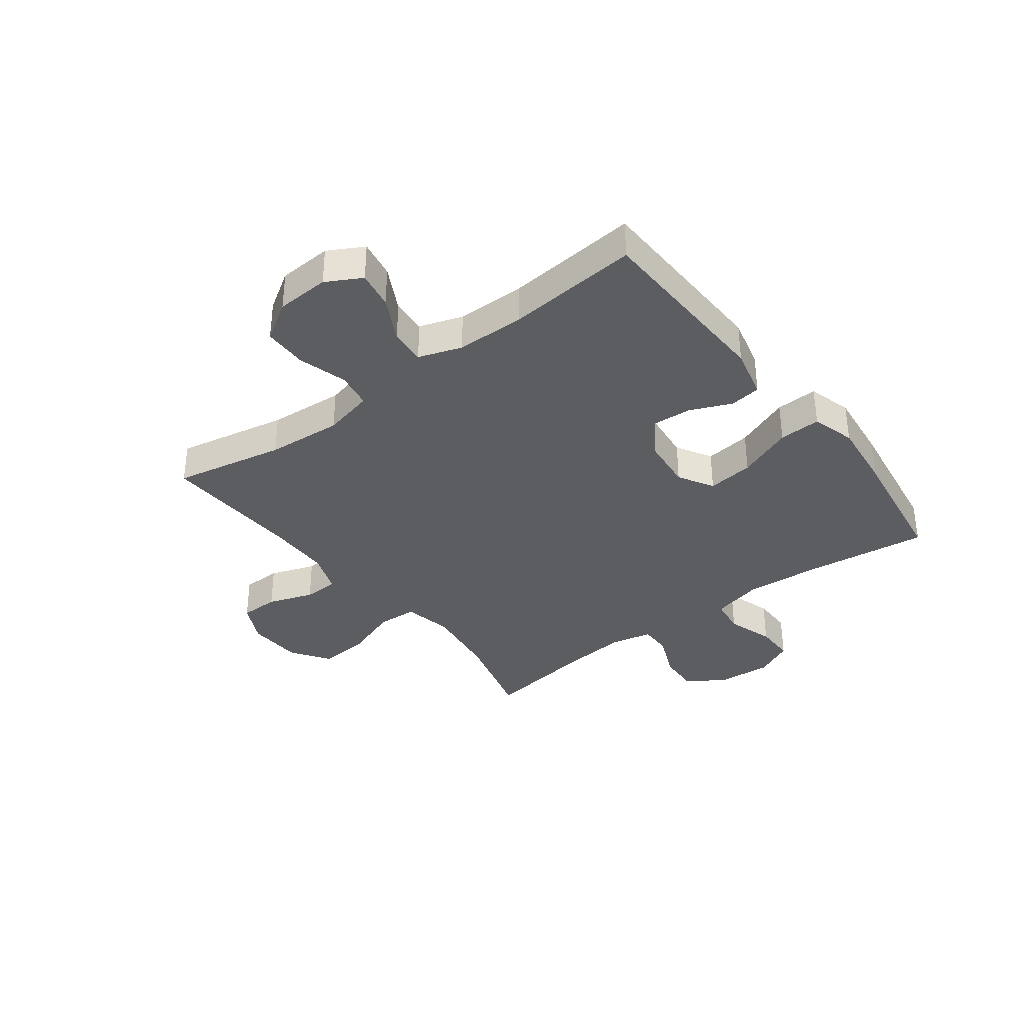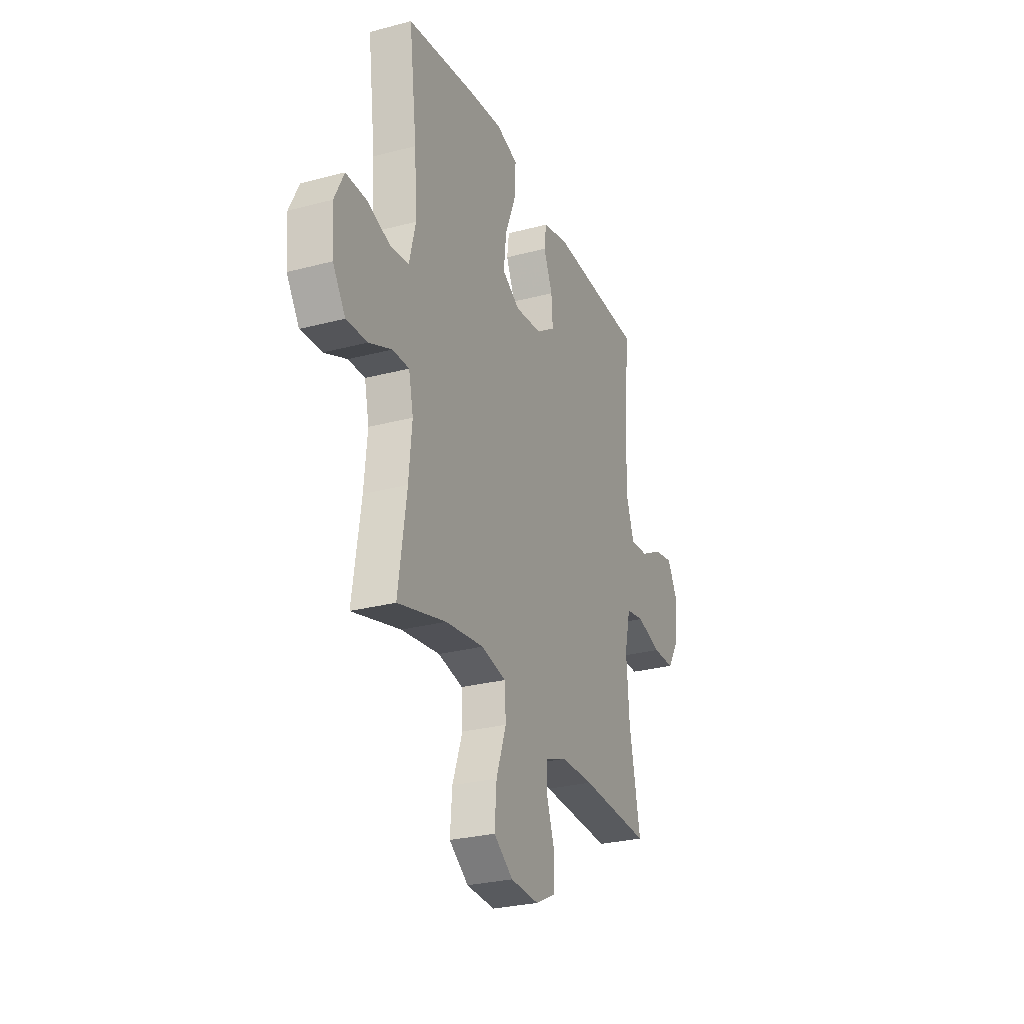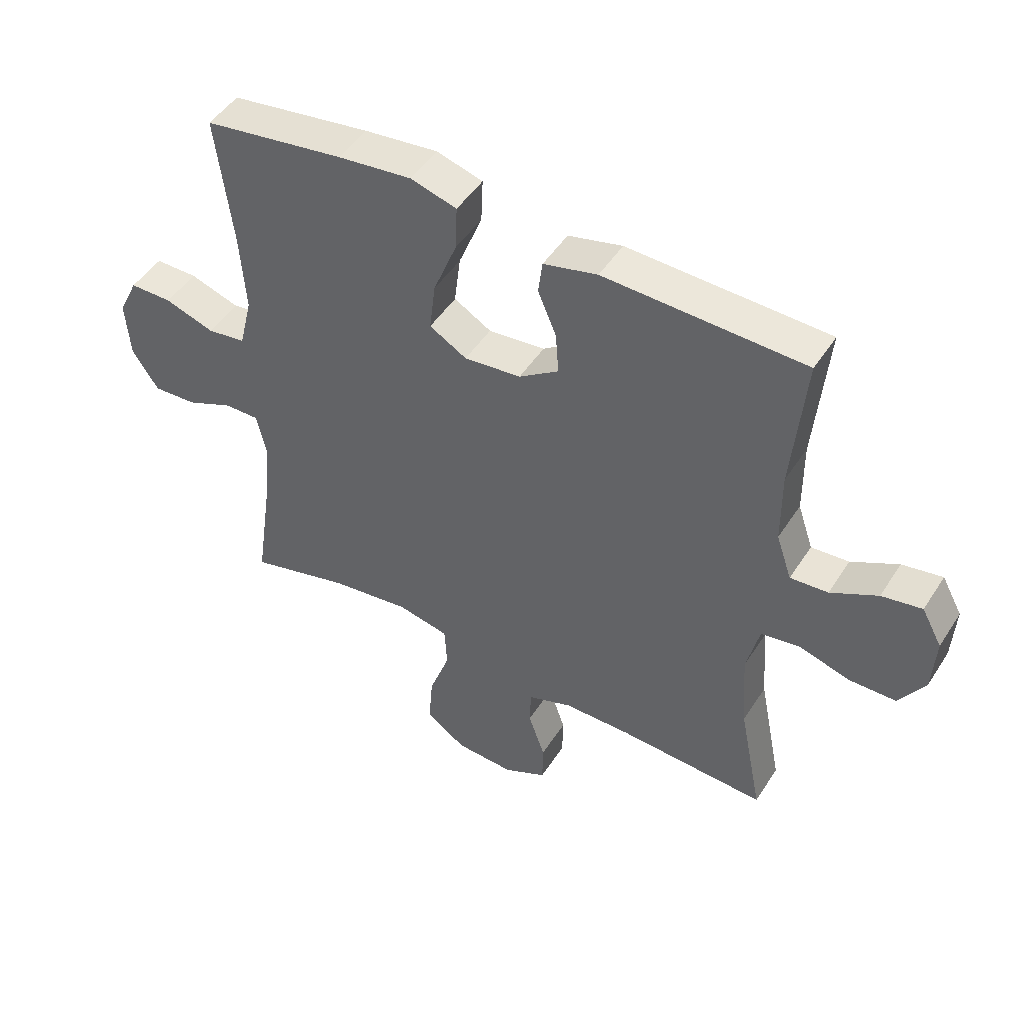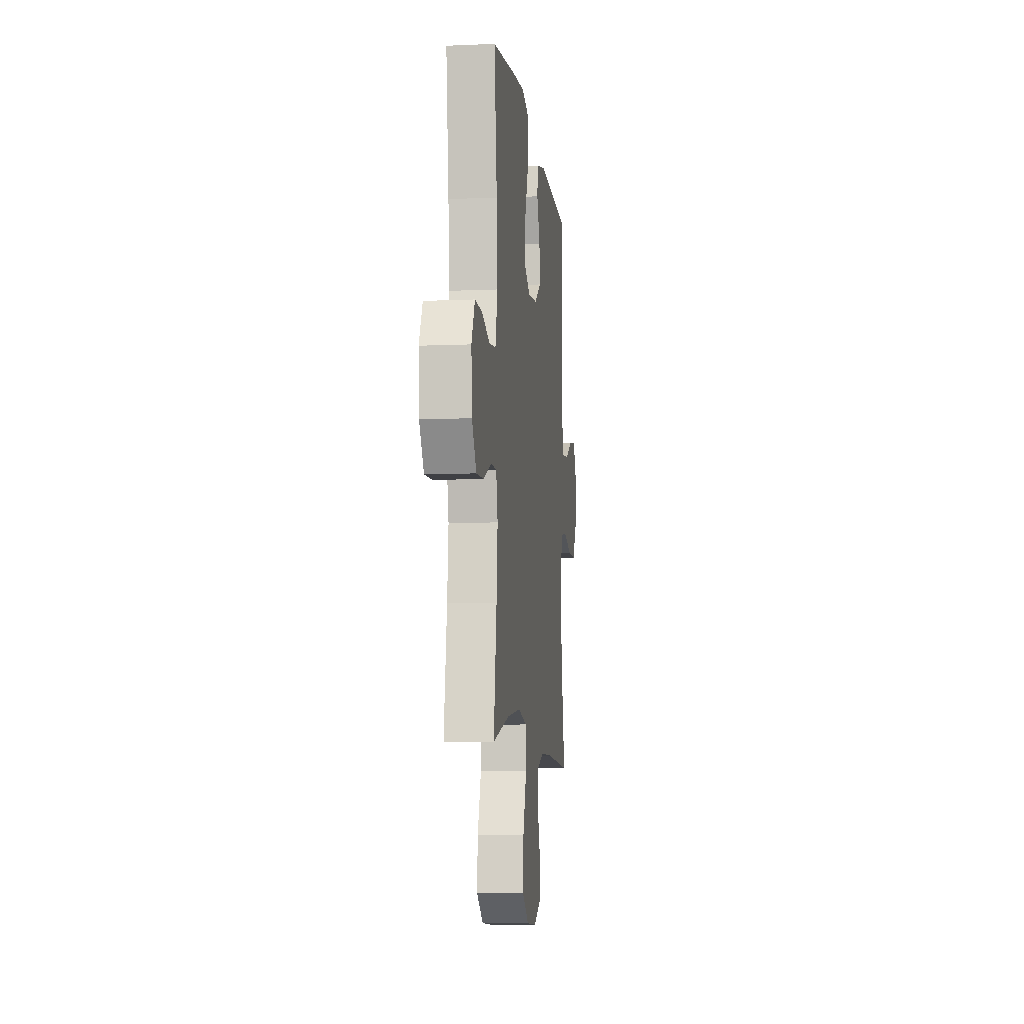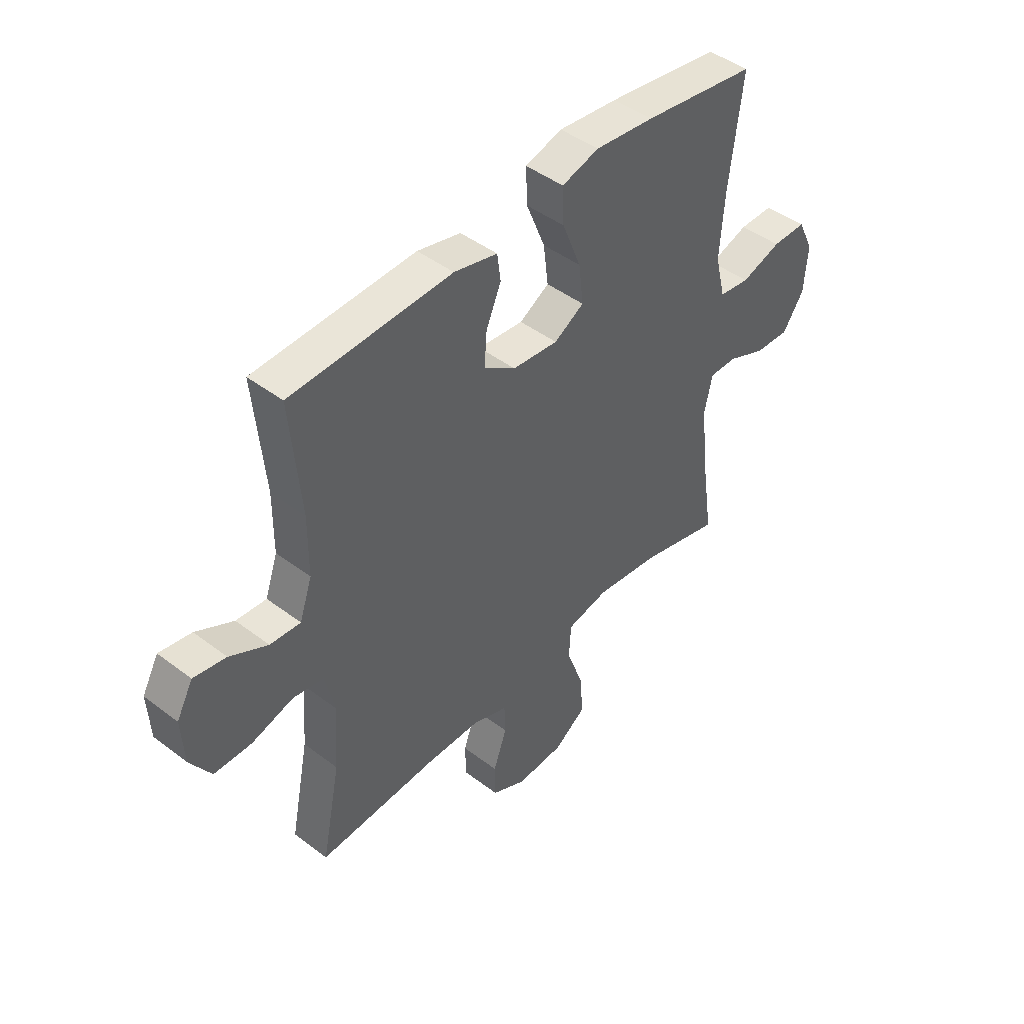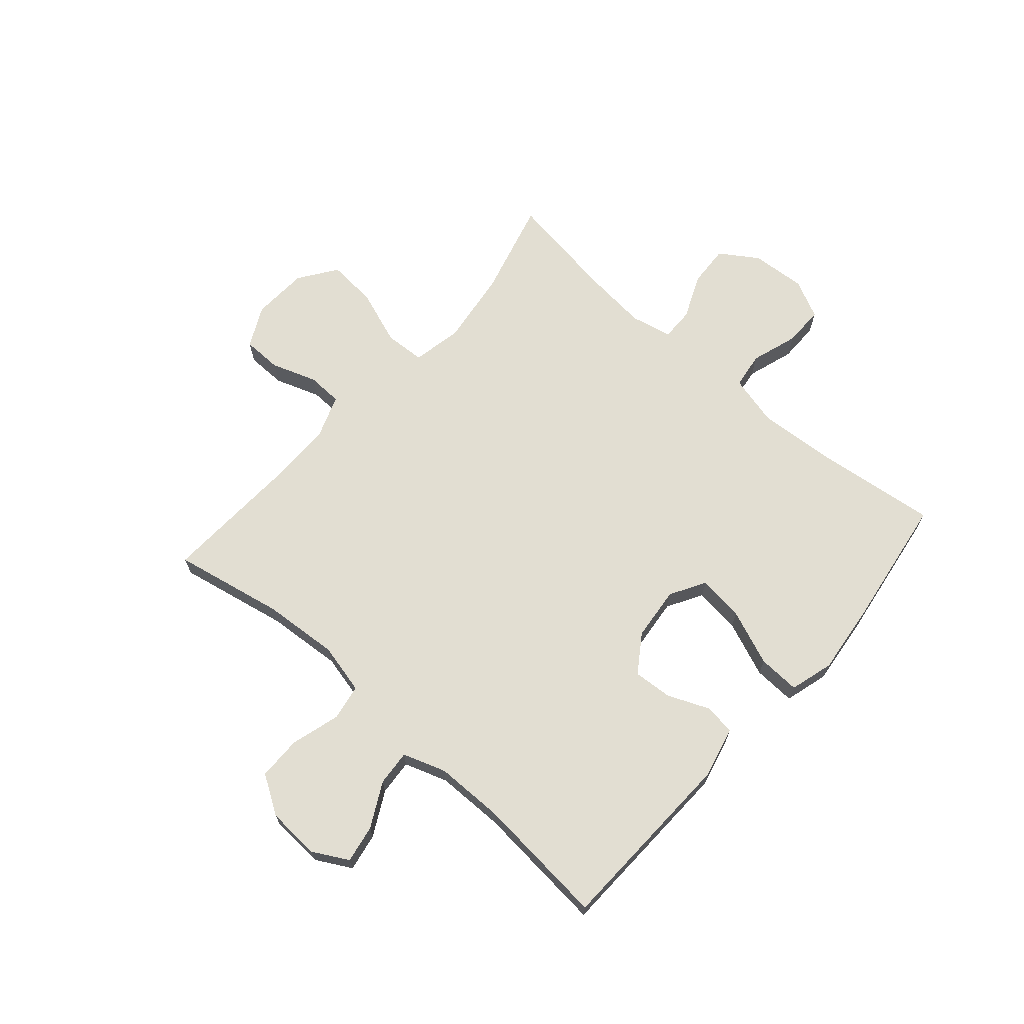
<metadata>
{"format":"obj","ext":"obj","renderer":"f3d","projection":"perspective","resolution":1024,"background":"white","views":[{"elev":-35.7,"azim":-52.8,"up":"+Y"},{"elev":-27.8,"azim":112.0,"up":"+Z"},{"elev":48.0,"azim":-148.7,"up":"+Z"},{"elev":-8.2,"azim":96.8,"up":"+Z"},{"elev":45.3,"azim":-48.7,"up":"+Z"},{"elev":68.0,"azim":-48.7,"up":"+Y"}]}
</metadata>
<code>
v 0.5 0.07 0.5
v 0.473 0.07 0.28
v 0.464 0.07 0.147
v 0.486 0.07 0.058
v 0.55 0.07 0.049
v 0.633 0.07 0.076
v 0.704 0.07 0.076
v 0.737 0.07 0.008
v 0.73 0.07 -0.089
v 0.686 0.07 -0.155
v 0.613 0.07 -0.151
v 0.534 0.07 -0.117
v 0.476 0.07 -0.116
v 0.46 0.07 -0.189
v 0.471 0.07 -0.304
v 0.5 0.07 -0.5
v 0.331 0.07 -0.455
v 0.197 0.07 -0.437
v 0.11 0.07 -0.455
v 0.106 0.07 -0.526
v 0.141 0.07 -0.624
v 0.148 0.07 -0.711
v 0.081 0.07 -0.758
v -0.018 0.07 -0.763
v -0.09 0.07 -0.727
v -0.091 0.07 -0.658
v -0.063 0.07 -0.578
v -0.065 0.07 -0.516
v -0.139 0.07 -0.489
v -0.253 0.07 -0.488
v -0.5 0.07 -0.5
v -0.461 0.07 -0.305
v -0.451 0.07 -0.172
v -0.472 0.07 -0.083
v -0.536 0.07 -0.072
v -0.622 0.07 -0.097
v -0.7 0.07 -0.096
v -0.743 0.07 -0.028
v -0.748 0.07 0.066
v -0.714 0.07 0.128
v -0.647 0.07 0.116
v -0.569 0.07 0.075
v -0.506 0.07 0.07
v -0.48 0.07 0.146
v -0.479 0.07 0.268
v -0.5 0.07 0.5
v -0.167 0.07 0.511
v -0.077 0.07 0.489
v -0.07 0.07 0.434
v -0.101 0.07 0.361
v -0.106 0.07 0.292
v -0.04 0.07 0.247
v 0.055 0.07 0.237
v 0.117 0.07 0.273
v 0.107 0.07 0.355
v 0.068 0.07 0.453
v 0.065 0.07 0.527
v 0.142 0.07 0.549
v 0.265 0.07 0.535
v 0.5 0 0.5
v 0.473 0 0.28
v 0.464 0 0.147
v 0.486 0 0.058
v 0.55 0 0.049
v 0.633 0 0.076
v 0.704 0 0.076
v 0.737 0 0.008
v 0.73 0 -0.089
v 0.686 0 -0.155
v 0.613 0 -0.151
v 0.534 0 -0.117
v 0.476 0 -0.116
v 0.46 0 -0.189
v 0.471 0 -0.304
v 0.5 0 -0.5
v 0.331 0 -0.455
v 0.197 0 -0.437
v 0.11 0 -0.455
v 0.106 0 -0.526
v 0.141 0 -0.624
v 0.148 0 -0.711
v 0.081 0 -0.758
v -0.018 0 -0.763
v -0.09 0 -0.727
v -0.091 0 -0.658
v -0.063 0 -0.578
v -0.065 0 -0.516
v -0.139 0 -0.489
v -0.253 0 -0.488
v -0.5 0 -0.5
v -0.461 0 -0.305
v -0.451 0 -0.172
v -0.472 0 -0.083
v -0.536 0 -0.072
v -0.622 0 -0.097
v -0.7 0 -0.096
v -0.743 0 -0.028
v -0.748 0 0.066
v -0.714 0 0.128
v -0.647 0 0.116
v -0.569 0 0.075
v -0.506 0 0.07
v -0.48 0 0.146
v -0.479 0 0.268
v -0.5 0 0.5
v -0.167 0 0.511
v -0.077 0 0.489
v -0.07 0 0.434
v -0.101 0 0.361
v -0.106 0 0.292
v -0.04 0 0.247
v 0.055 0 0.237
v 0.117 0 0.273
v 0.107 0 0.355
v 0.068 0 0.453
v 0.065 0 0.527
v 0.142 0 0.549
v 0.265 0 0.535
f 59 1 2
f 58 59 2
f 57 58 2
f 56 57 2
f 55 56 2
f 54 55 2 3
f 53 54 3 4
f 52 53 4
f 48 49 50
f 47 48 50
f 46 47 50
f 45 46 50
f 44 45 50 51
f 43 44 51 52
f 40 41 42
f 39 40 42
f 38 39 42
f 37 38 42
f 36 37 42
f 35 36 42
f 34 35 42 43
f 43 52 4
f 34 43 4
f 33 34 4
f 30 31 32
f 33 4 5
f 32 33 5
f 30 32 5
f 29 30 5
f 25 26 27
f 24 25 27
f 23 24 27
f 22 23 27
f 21 22 27
f 20 21 27
f 19 20 27 28
f 15 16 17
f 14 15 17 18
f 13 14 18 19
f 10 11 12
f 9 10 12
f 8 9 12
f 7 8 12
f 6 7 12
f 5 6 12
f 5 12 13
f 19 28 29
f 13 19 29
f 5 13 29
f 61 60 118
f 61 118 117
f 61 117 116
f 61 116 115
f 61 115 114
f 62 61 114 113
f 63 62 113 112
f 63 112 111
f 109 108 107
f 109 107 106
f 109 106 105
f 109 105 104
f 110 109 104 103
f 111 110 103 102
f 101 100 99
f 101 99 98
f 101 98 97
f 101 97 96
f 101 96 95
f 101 95 94
f 102 101 94 93
f 63 111 102
f 63 102 93
f 63 93 92
f 91 90 89
f 64 63 92
f 64 92 91
f 64 91 89
f 64 89 88
f 86 85 84
f 86 84 83
f 86 83 82
f 86 82 81
f 86 81 80
f 86 80 79
f 87 86 79 78
f 76 75 74
f 77 76 74 73
f 78 77 73 72
f 71 70 69
f 71 69 68
f 71 68 67
f 71 67 66
f 71 66 65
f 71 65 64
f 72 71 64
f 88 87 78
f 88 78 72
f 88 72 64
f 1 60 61 2
f 2 61 62 3
f 3 62 63 4
f 4 63 64 5
f 5 64 65 6
f 6 65 66 7
f 7 66 67 8
f 8 67 68 9
f 9 68 69 10
f 10 69 70 11
f 11 70 71 12
f 12 71 72 13
f 13 72 73 14
f 14 73 74 15
f 15 74 75 16
f 16 75 76 17
f 17 76 77 18
f 18 77 78 19
f 19 78 79 20
f 20 79 80 21
f 21 80 81 22
f 22 81 82 23
f 23 82 83 24
f 24 83 84 25
f 25 84 85 26
f 26 85 86 27
f 27 86 87 28
f 28 87 88 29
f 29 88 89 30
f 30 89 90 31
f 31 90 91 32
f 32 91 92 33
f 33 92 93 34
f 34 93 94 35
f 35 94 95 36
f 36 95 96 37
f 37 96 97 38
f 38 97 98 39
f 39 98 99 40
f 40 99 100 41
f 41 100 101 42
f 42 101 102 43
f 43 102 103 44
f 44 103 104 45
f 45 104 105 46
f 46 105 106 47
f 47 106 107 48
f 48 107 108 49
f 49 108 109 50
f 50 109 110 51
f 51 110 111 52
f 52 111 112 53
f 53 112 113 54
f 54 113 114 55
f 55 114 115 56
f 56 115 116 57
f 57 116 117 58
f 58 117 118 59
f 59 118 60 1

</code>
